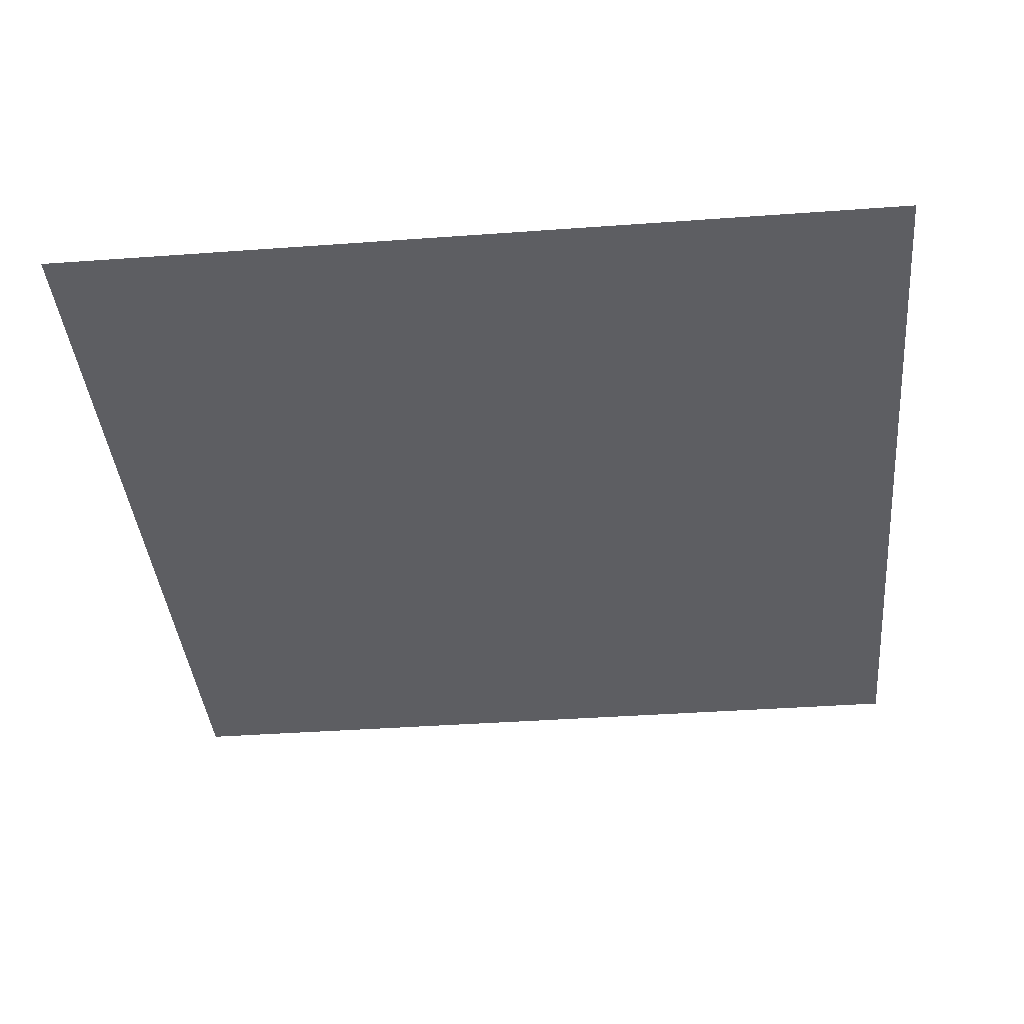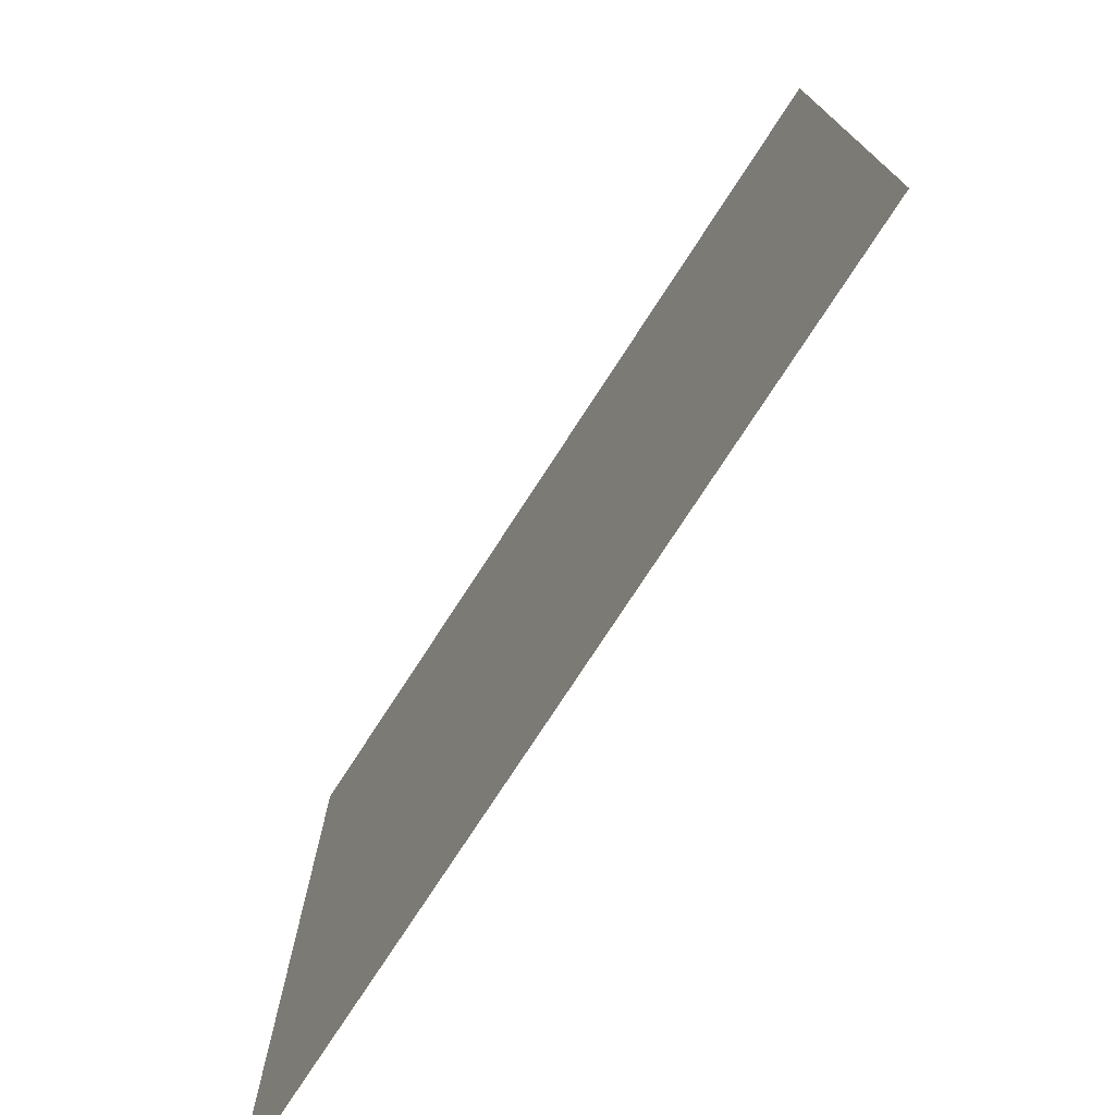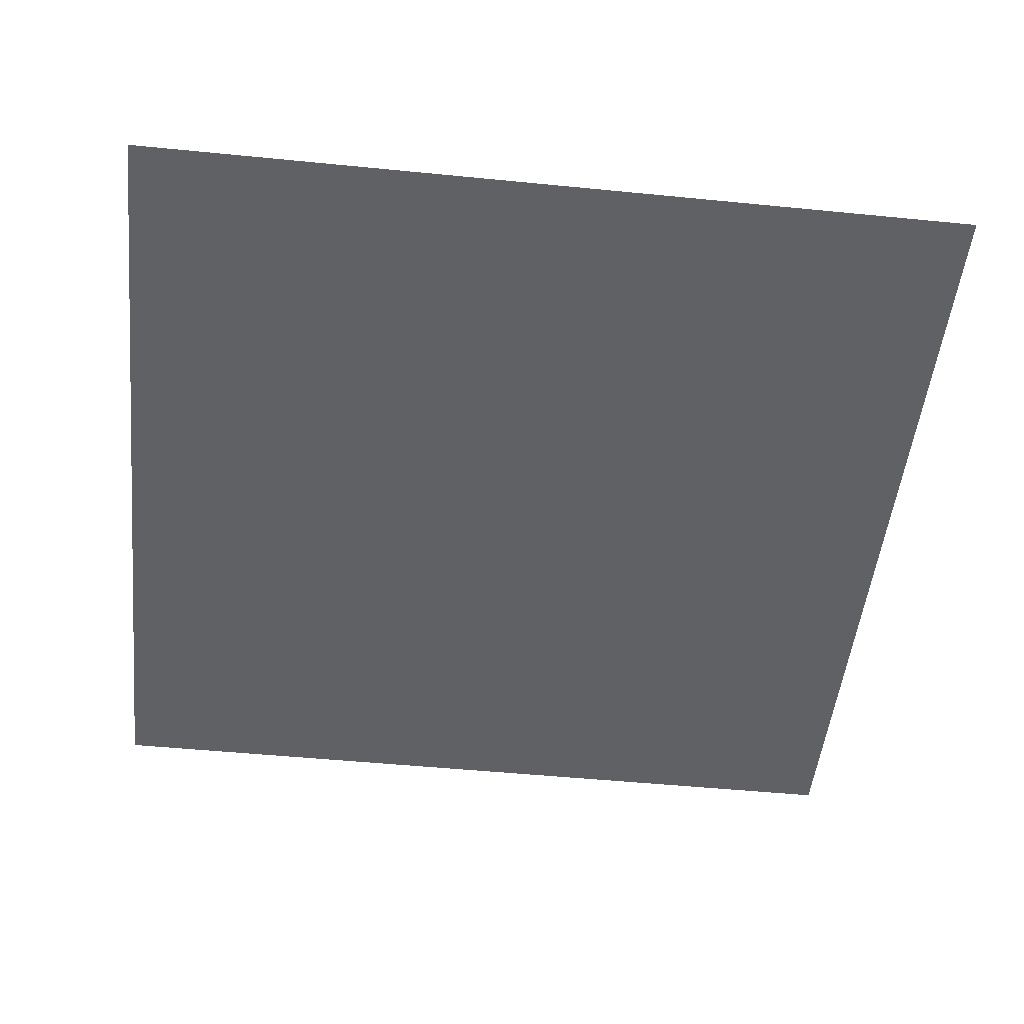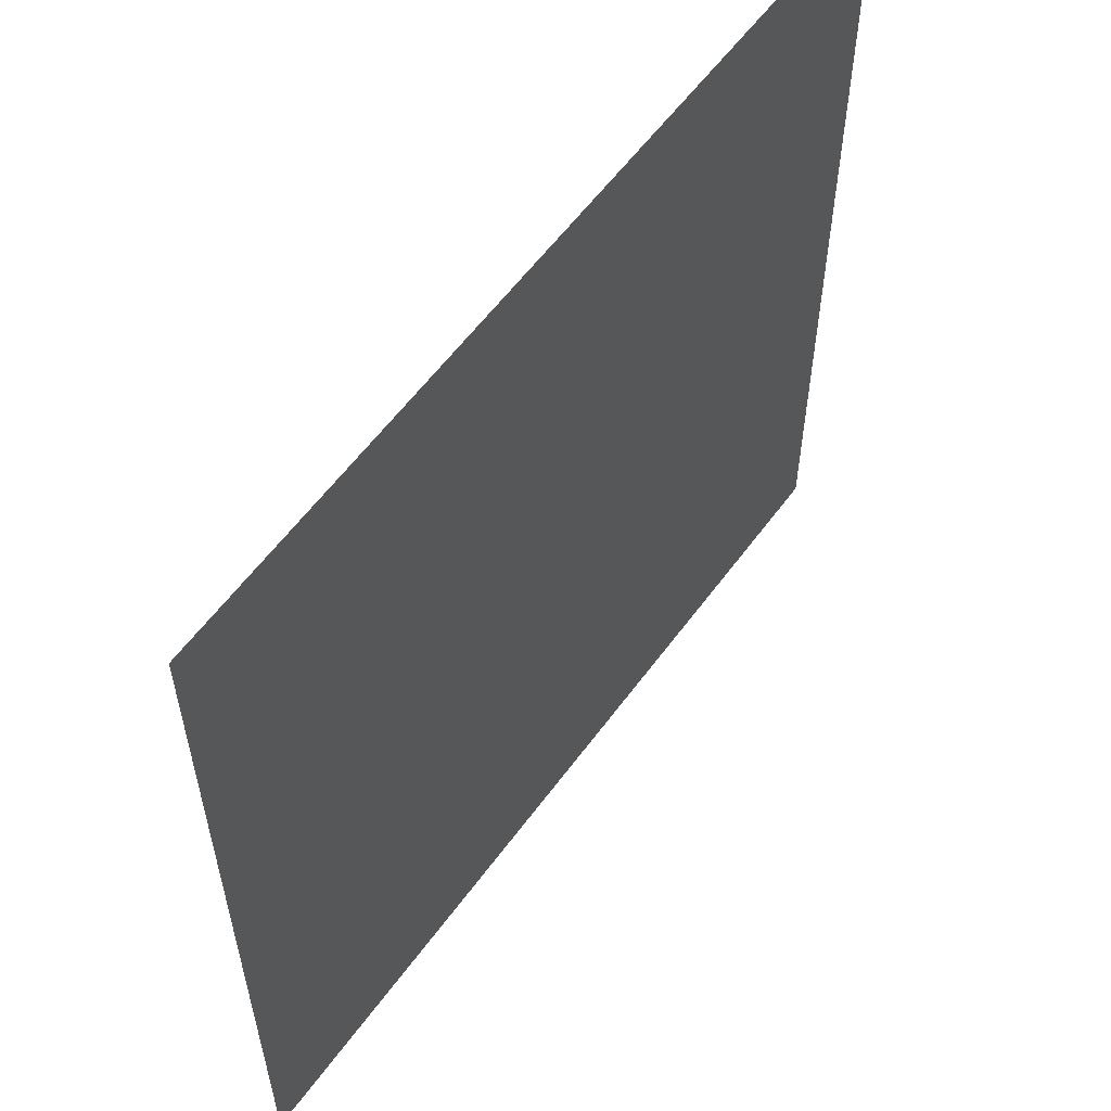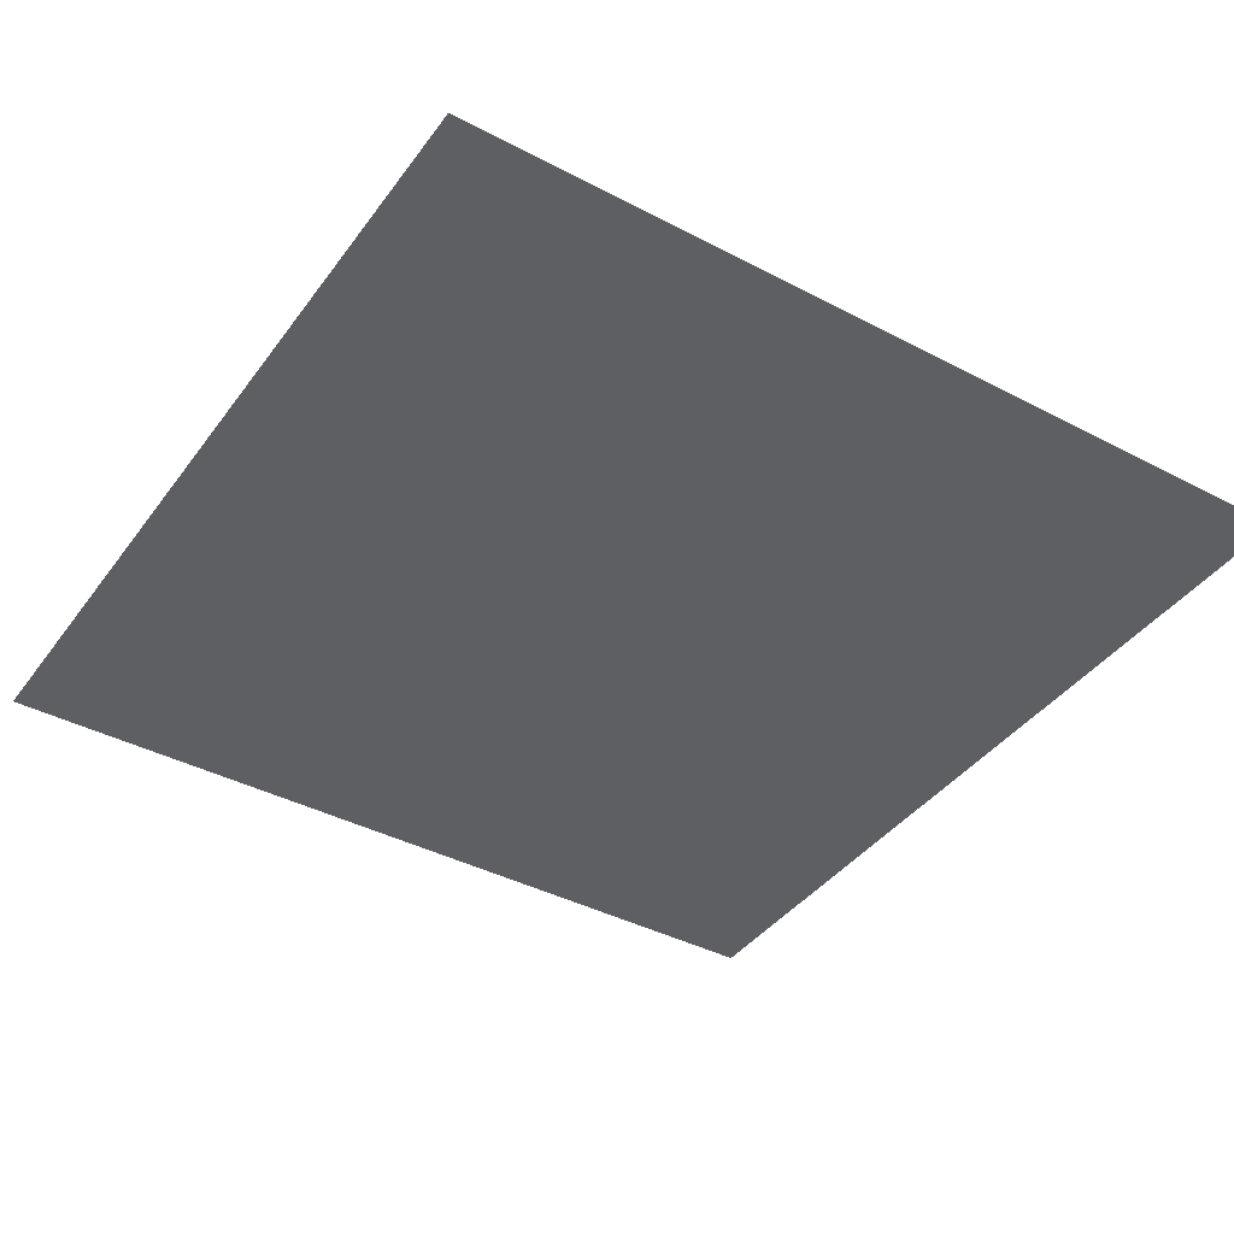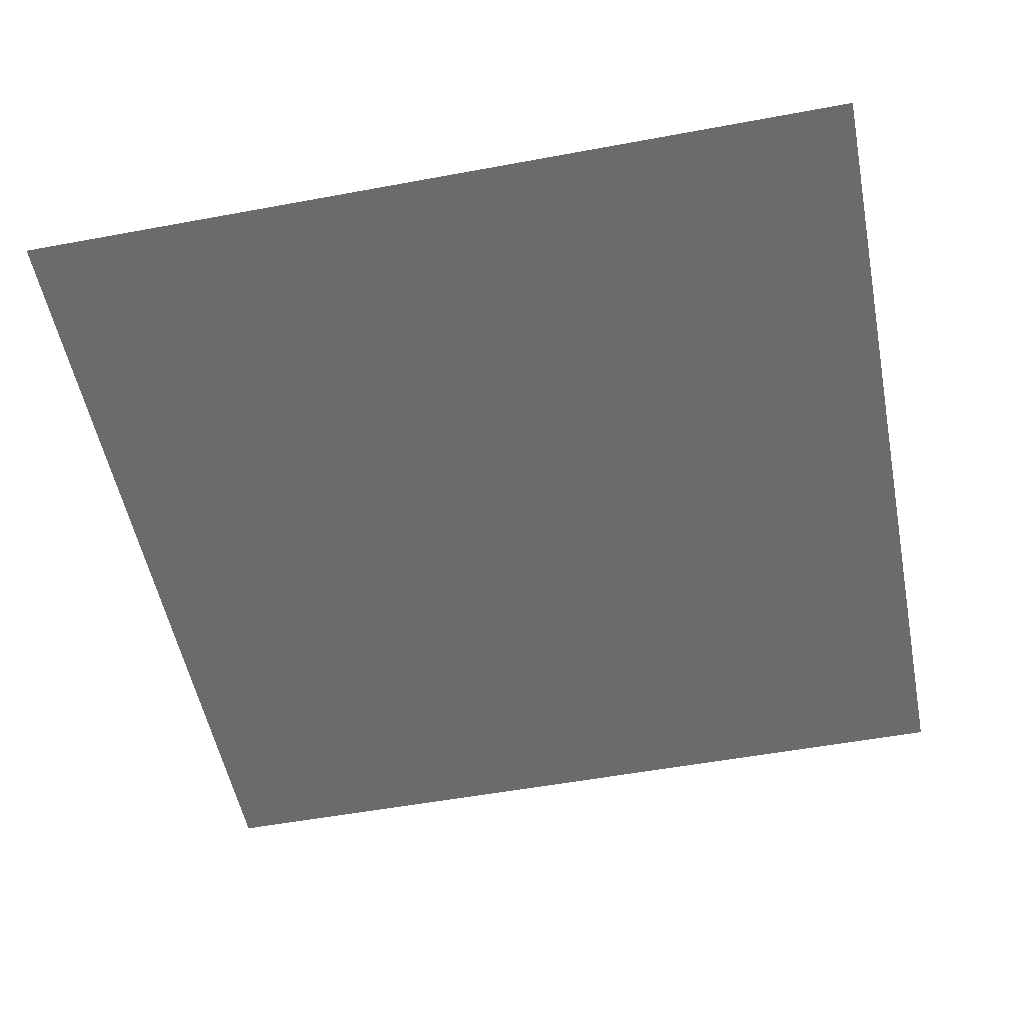
<metadata>
{"format":"obj","ext":"obj","renderer":"f3d","projection":"perspective","resolution":1024,"background":"white","views":[{"elev":-39.2,"azim":-84.8,"up":"+Y"},{"elev":-76.0,"azim":-123.0,"up":"+Z"},{"elev":-50.2,"azim":-96.2,"up":"+Y"},{"elev":58.3,"azim":-54.1,"up":"+Z"},{"elev":-40.3,"azim":-32.8,"up":"+Y"},{"elev":-53.5,"azim":11.2,"up":"+Y"}]}
</metadata>
<code>
o Plane
v -1000 0 1000
v 1000 0 1000
v -1000 0 -1000
v 1000 0 -1000
f 3 4 2
f 1 3 2

</code>
